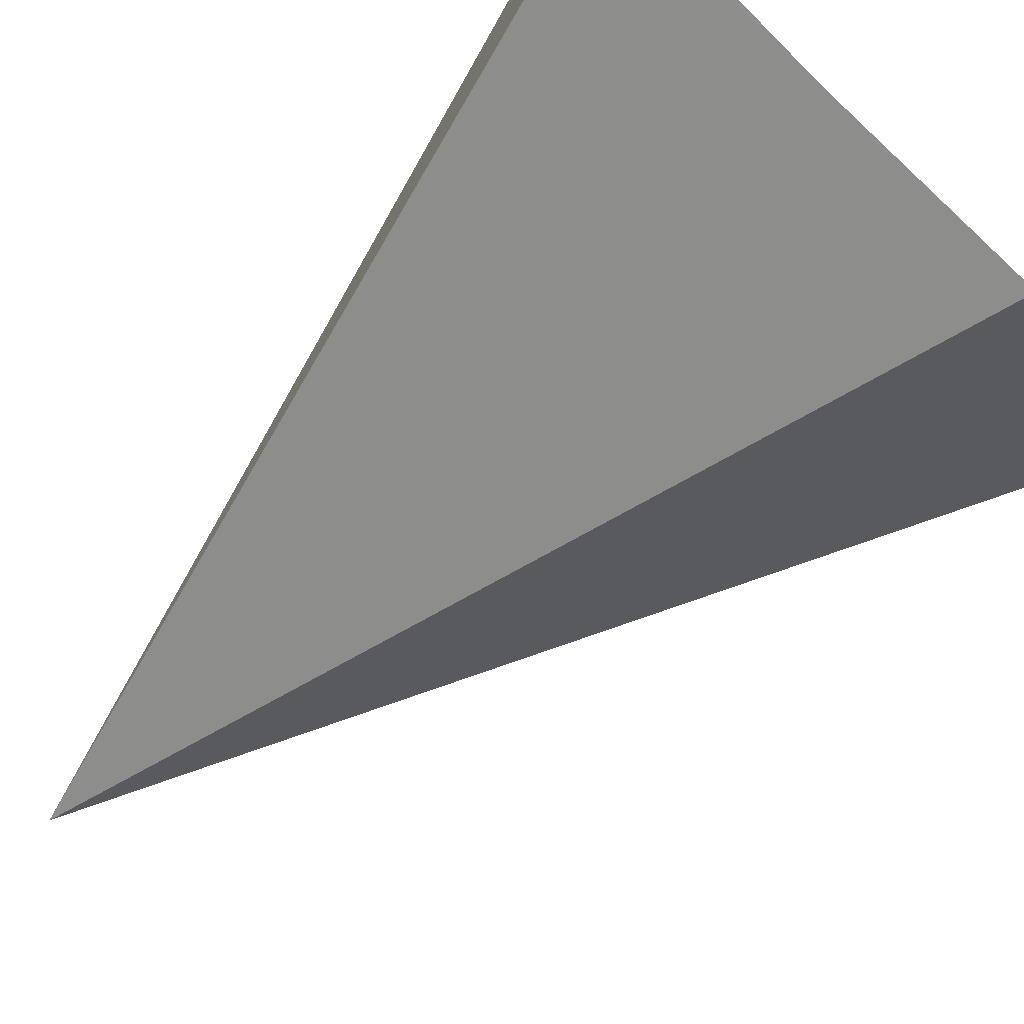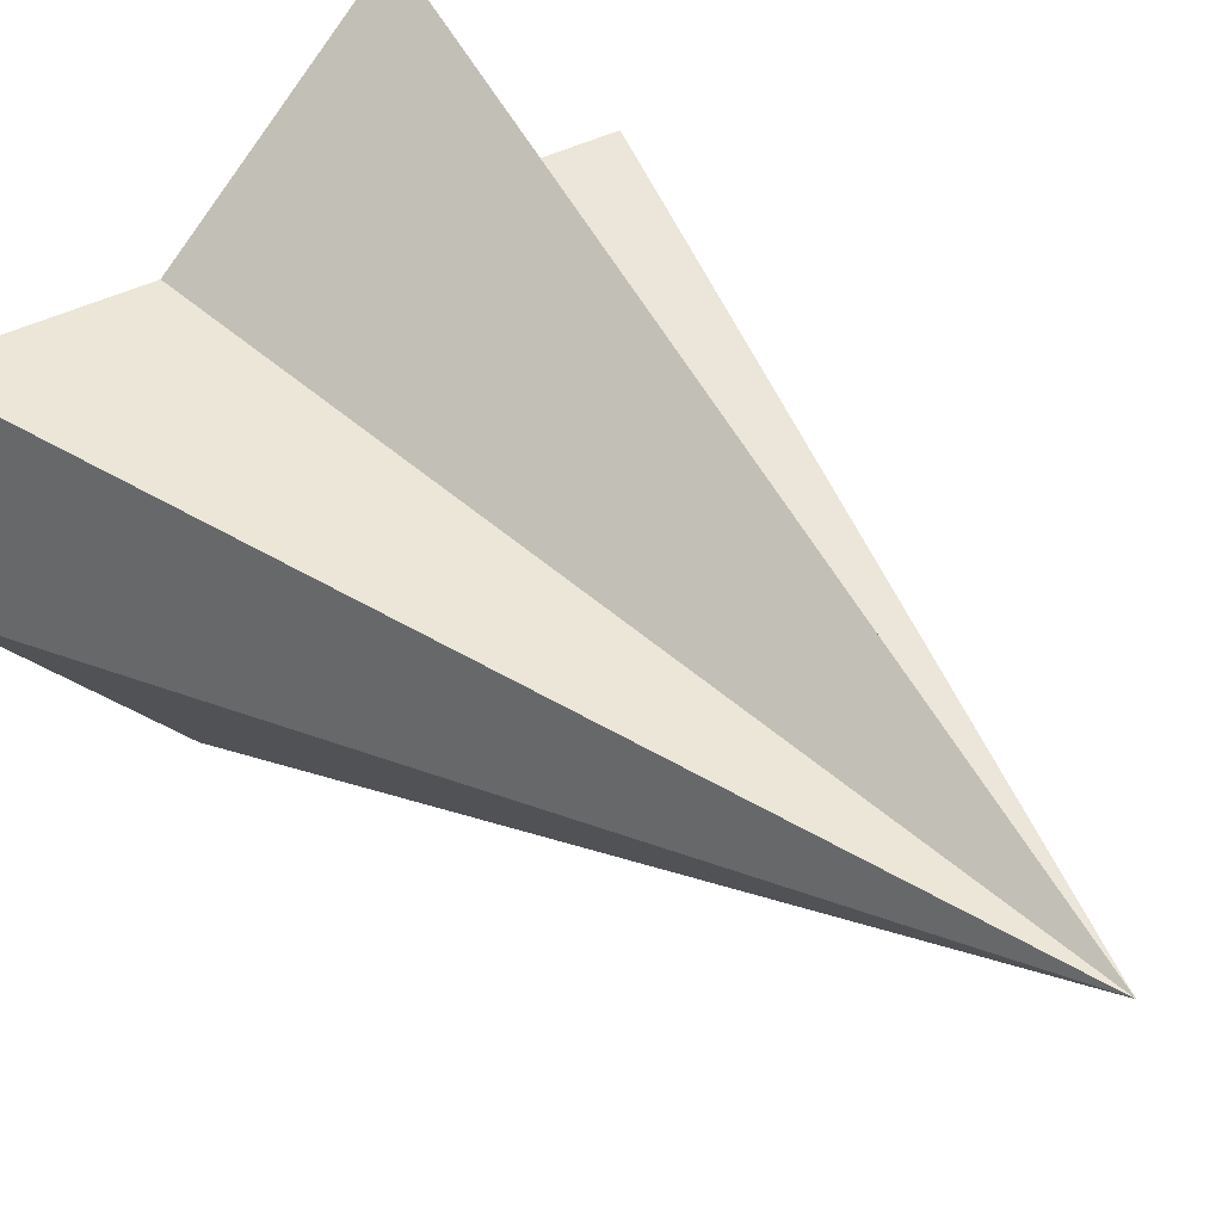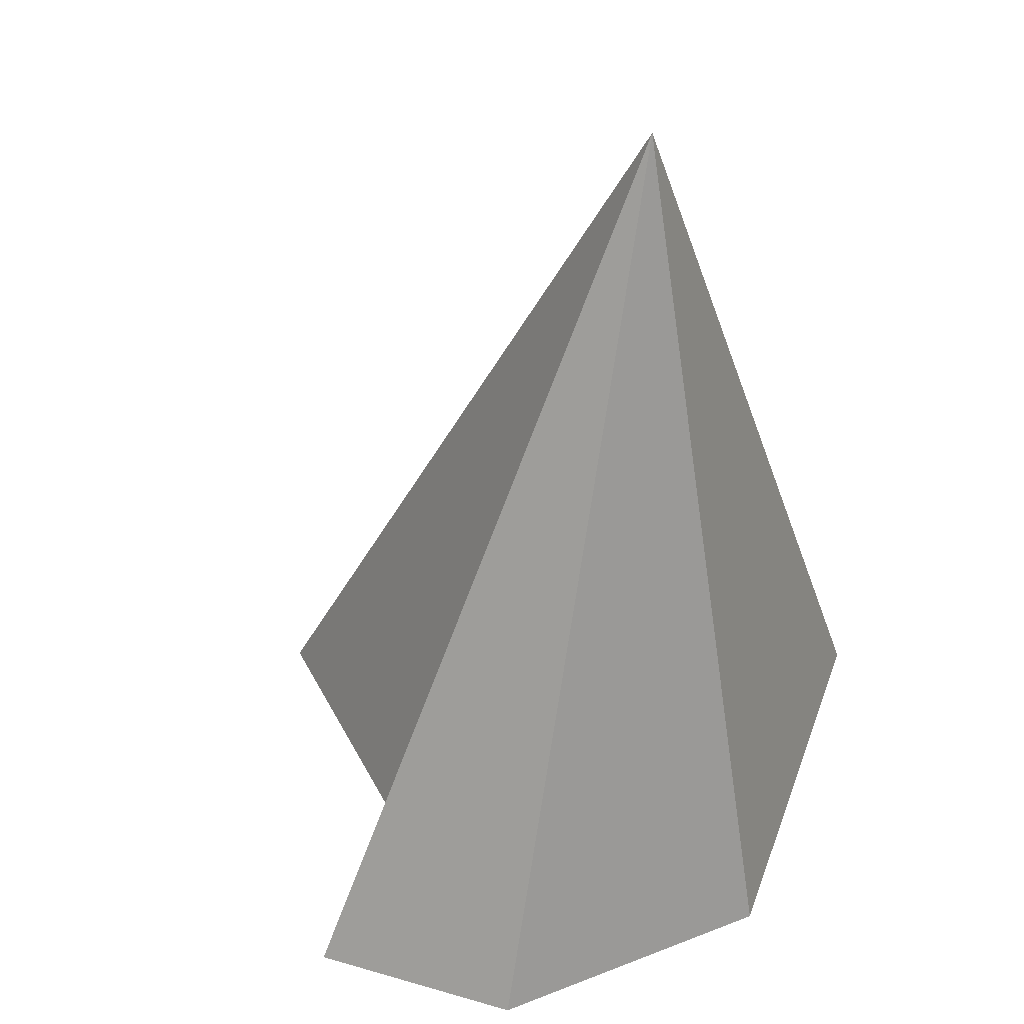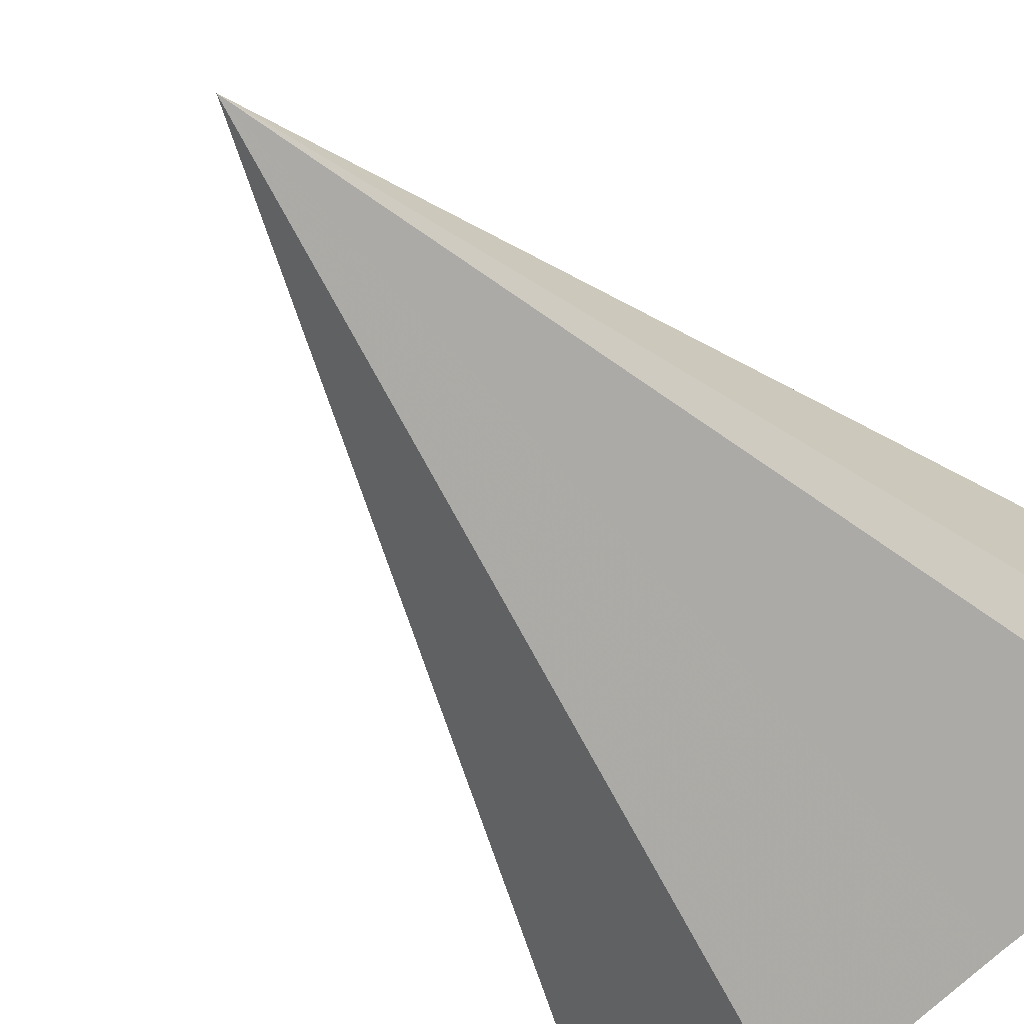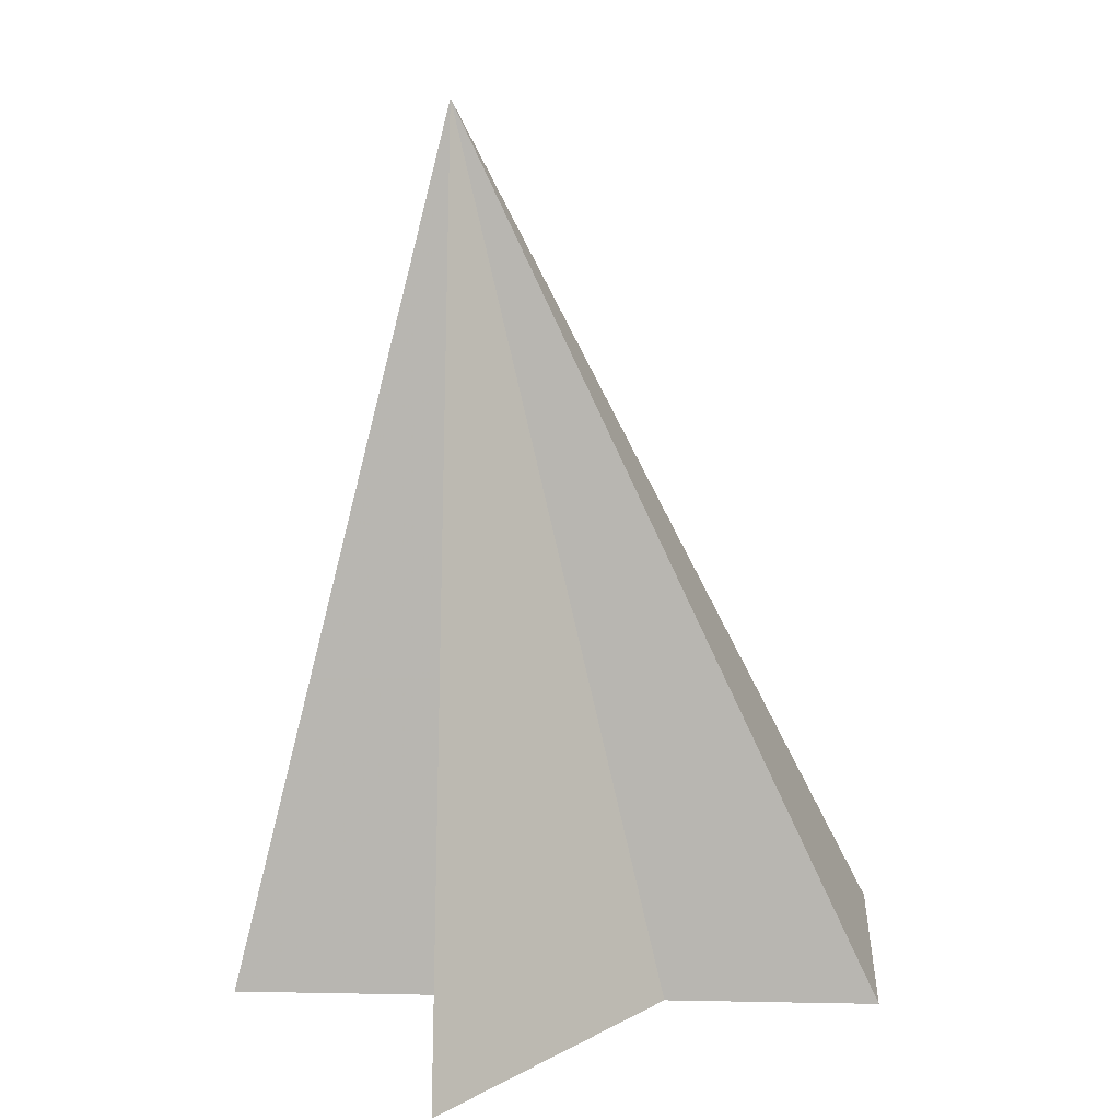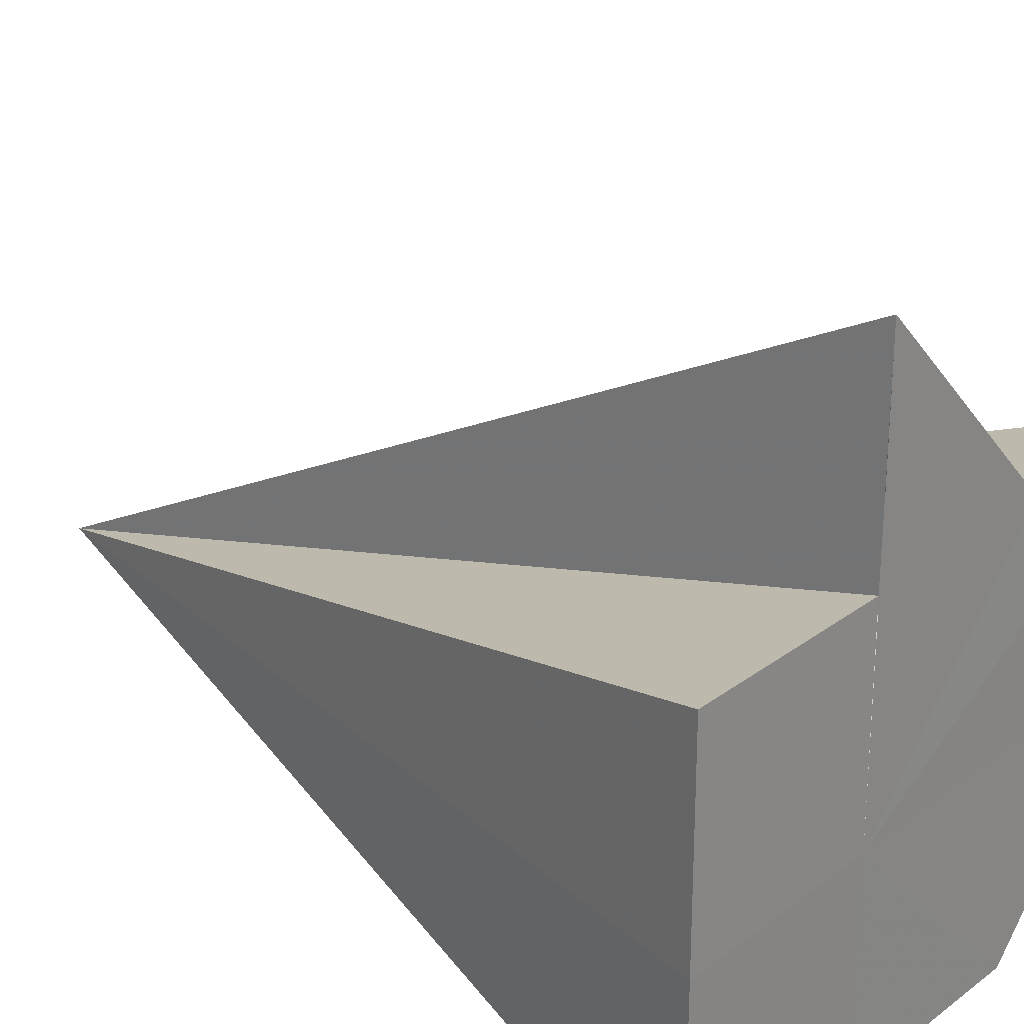
<metadata>
{"format":"obj","ext":"obj","renderer":"f3d","projection":"perspective","resolution":1024,"background":"white","views":[{"elev":-76.6,"azim":136.1,"up":"+Y"},{"elev":34.5,"azim":-36.3,"up":"+Y"},{"elev":42.1,"azim":-70.8,"up":"+Z"},{"elev":-68.3,"azim":44.2,"up":"+Y"},{"elev":22.2,"azim":-177.9,"up":"+Z"},{"elev":25.4,"azim":130.1,"up":"+Y"}]}
</metadata>
<code>
o 28073
v 2228 1866 11.41
v 2228 1866 11.41
v 2228 1866 11.45
v 2228 1866 11.41
v 2228 1866 11.45
v 2228 1866 11.41
v 2228 1866 11.41
v 2228 1866 11.41
v 2228 1866 11.41
v 2228 1866 11.41
v 2228 1866 11.41
v 2228 1866 11.41
v 2228 1866 11.41
v 2228 1866 11.45
v 2228 1866 11.41
v 2228 1866 11.41
v 2228 1866 11.45
v 2228 1866 11.41
v 2228 1866 11.41
v 2228 1866 11.41
v 2228 1866 11.41
v 2228 1866 11.41
v 2228 1866 11.41
v 2228 1866 11.41
v 2228 1866 11.41
v 2228 1866 11.41
v 2228 1866 11.41
v 2228 1866 11.41
v 2228 1866 11.41
f 1 2 3
f 4 1 5
f 6 7 3
f 8 9 3
f 10 8 5
f 11 12 5
f 13 6 14
f 12 13 14
f 15 16 17
f 18 19 17
f 20 21 18
f 22 21 20
f 23 21 22
f 24 21 23
f 25 21 24
f 26 21 25
f 27 21 26
f 28 21 27
f 29 21 28

</code>
